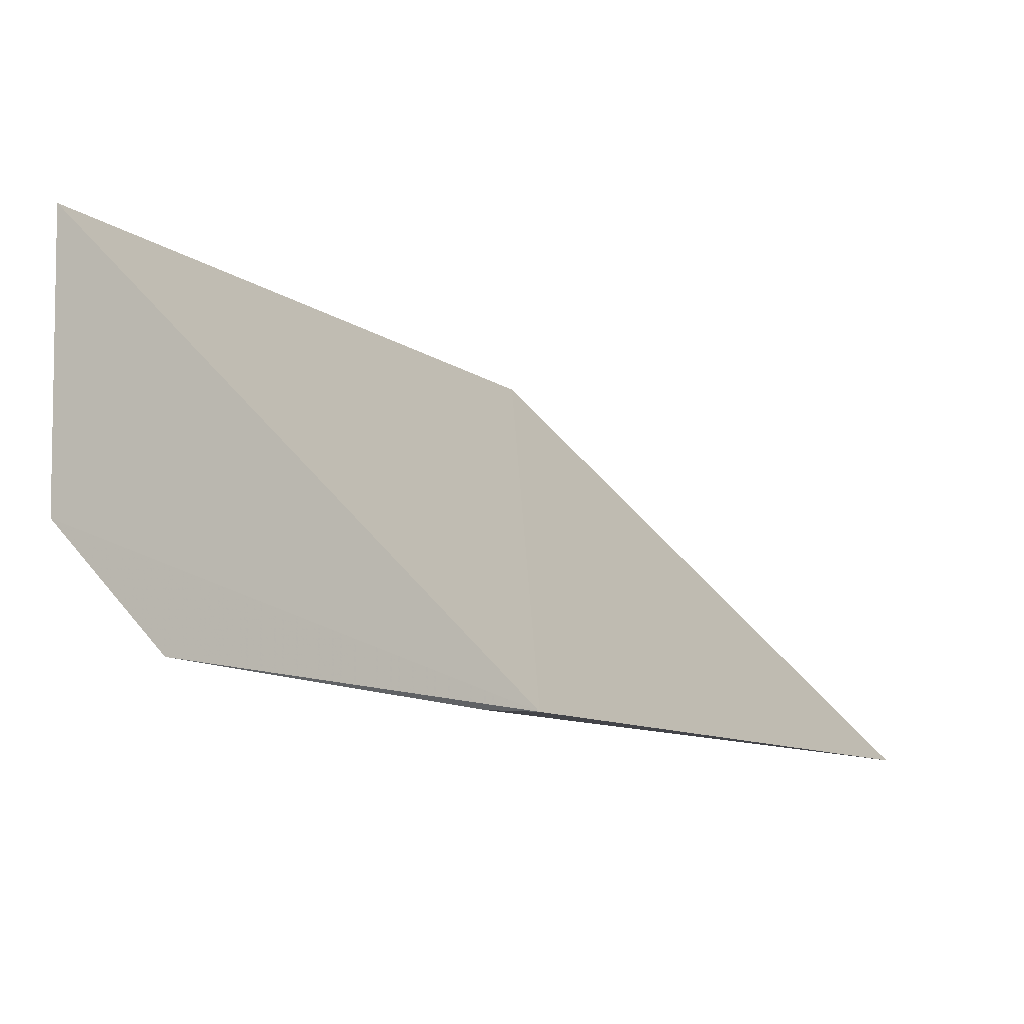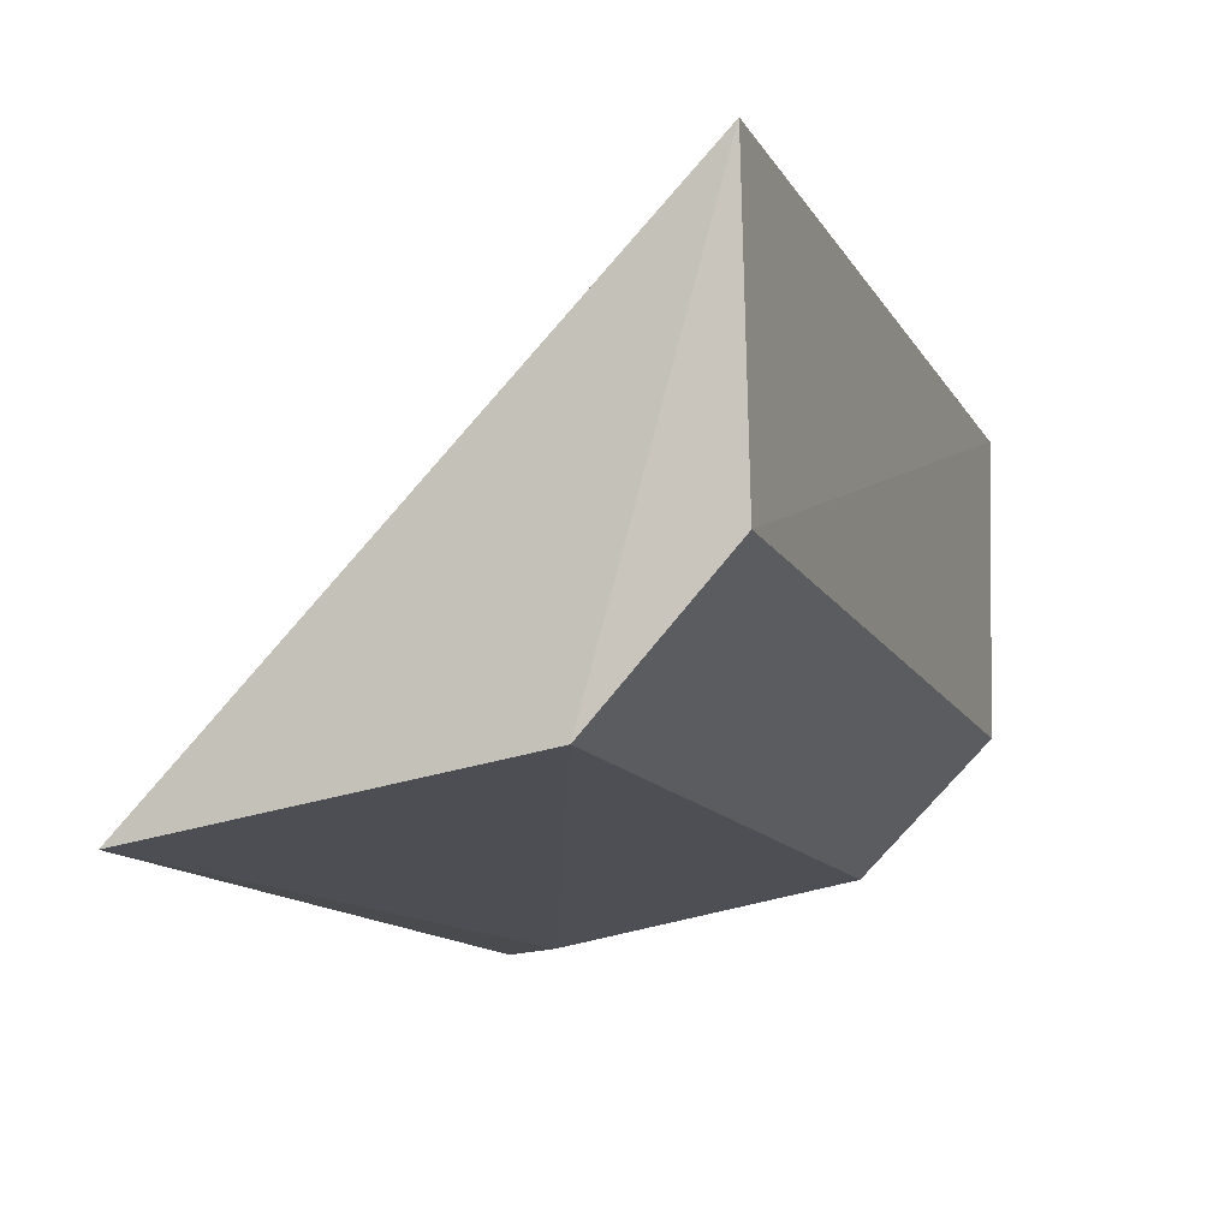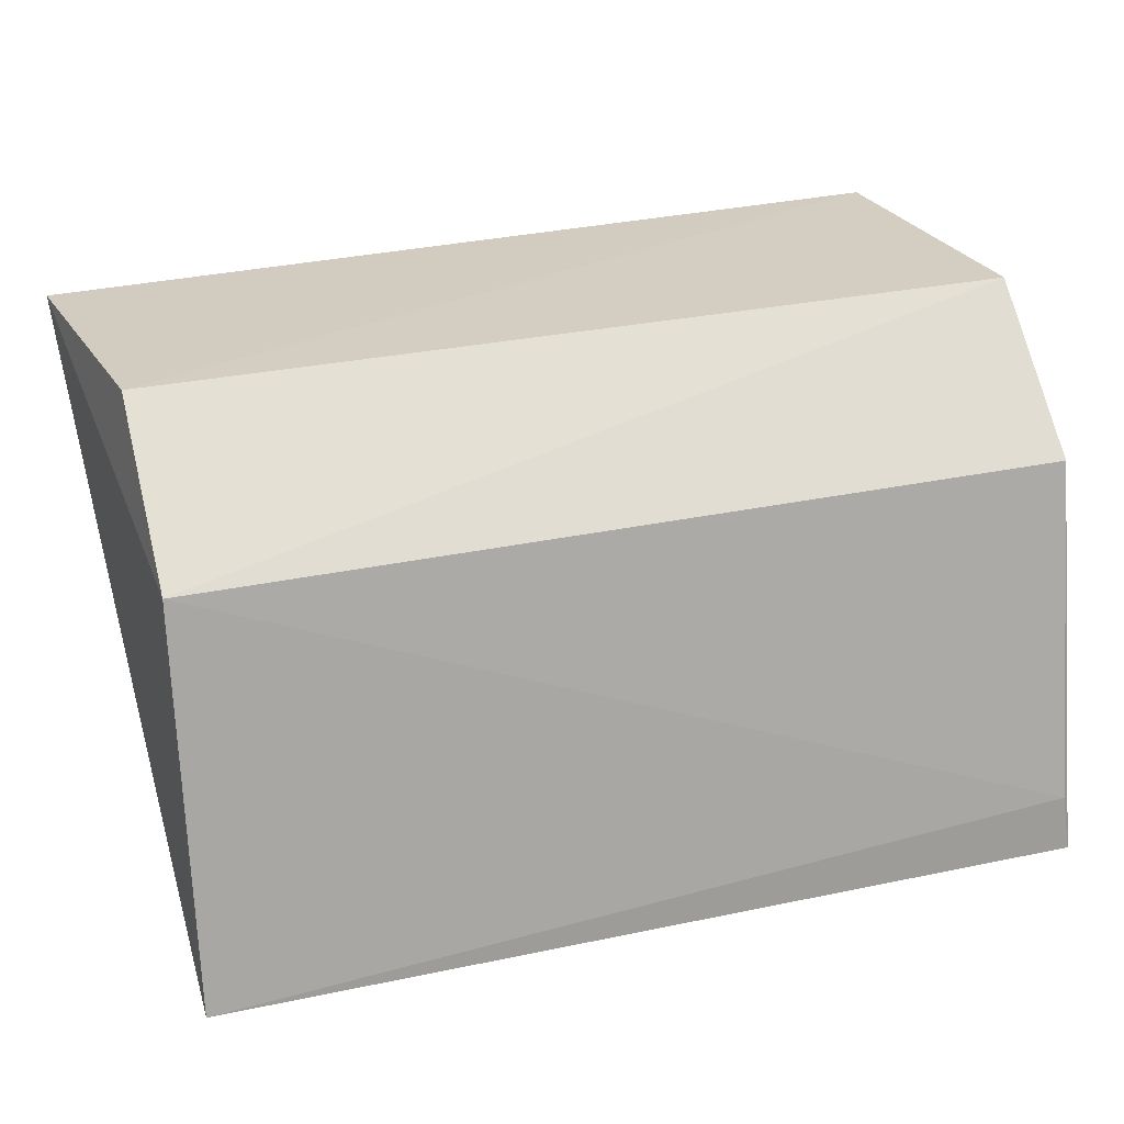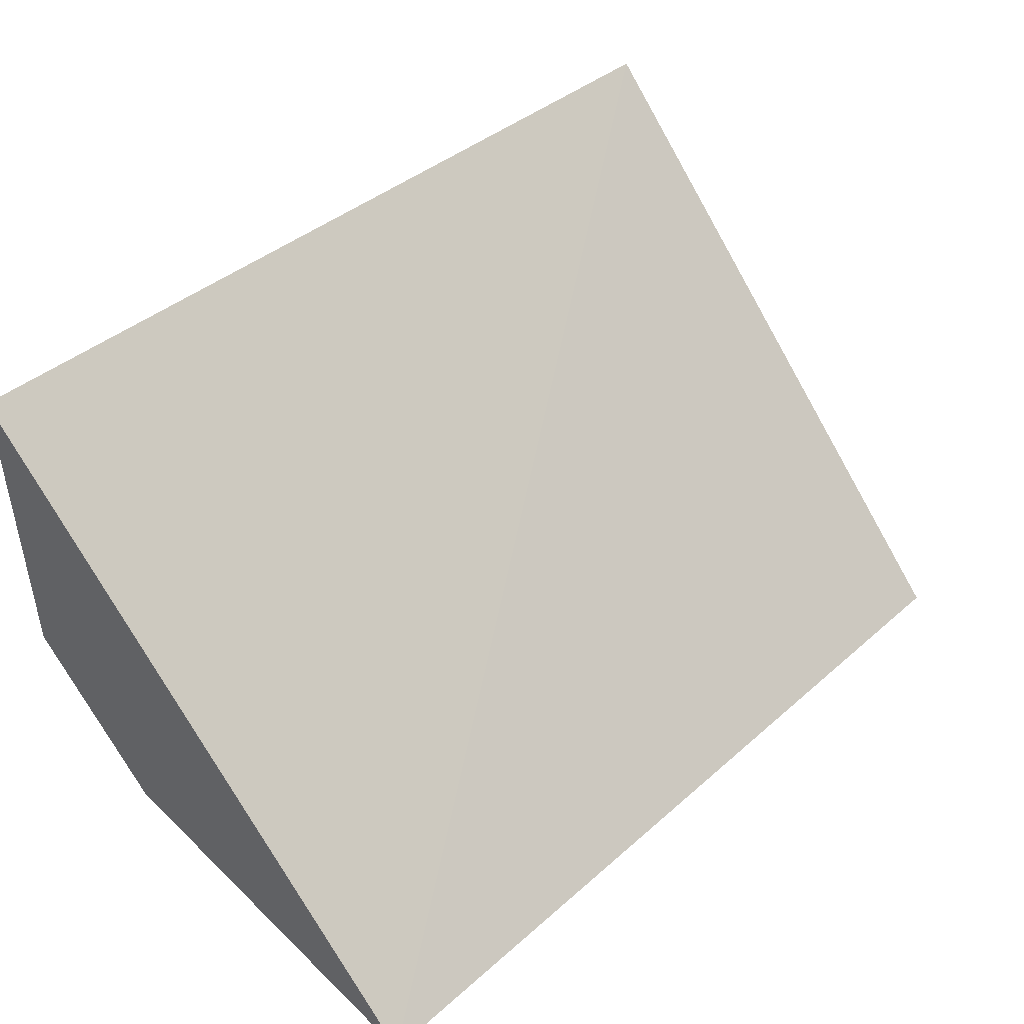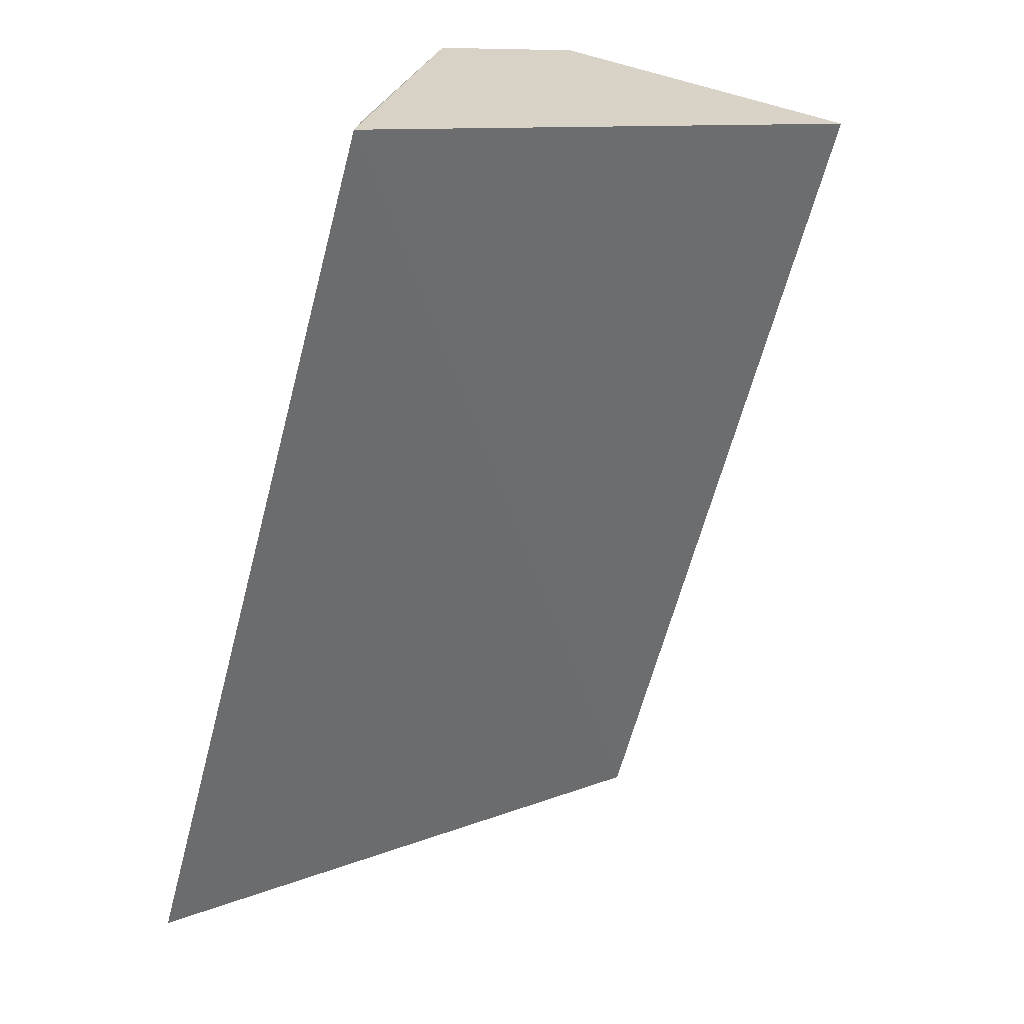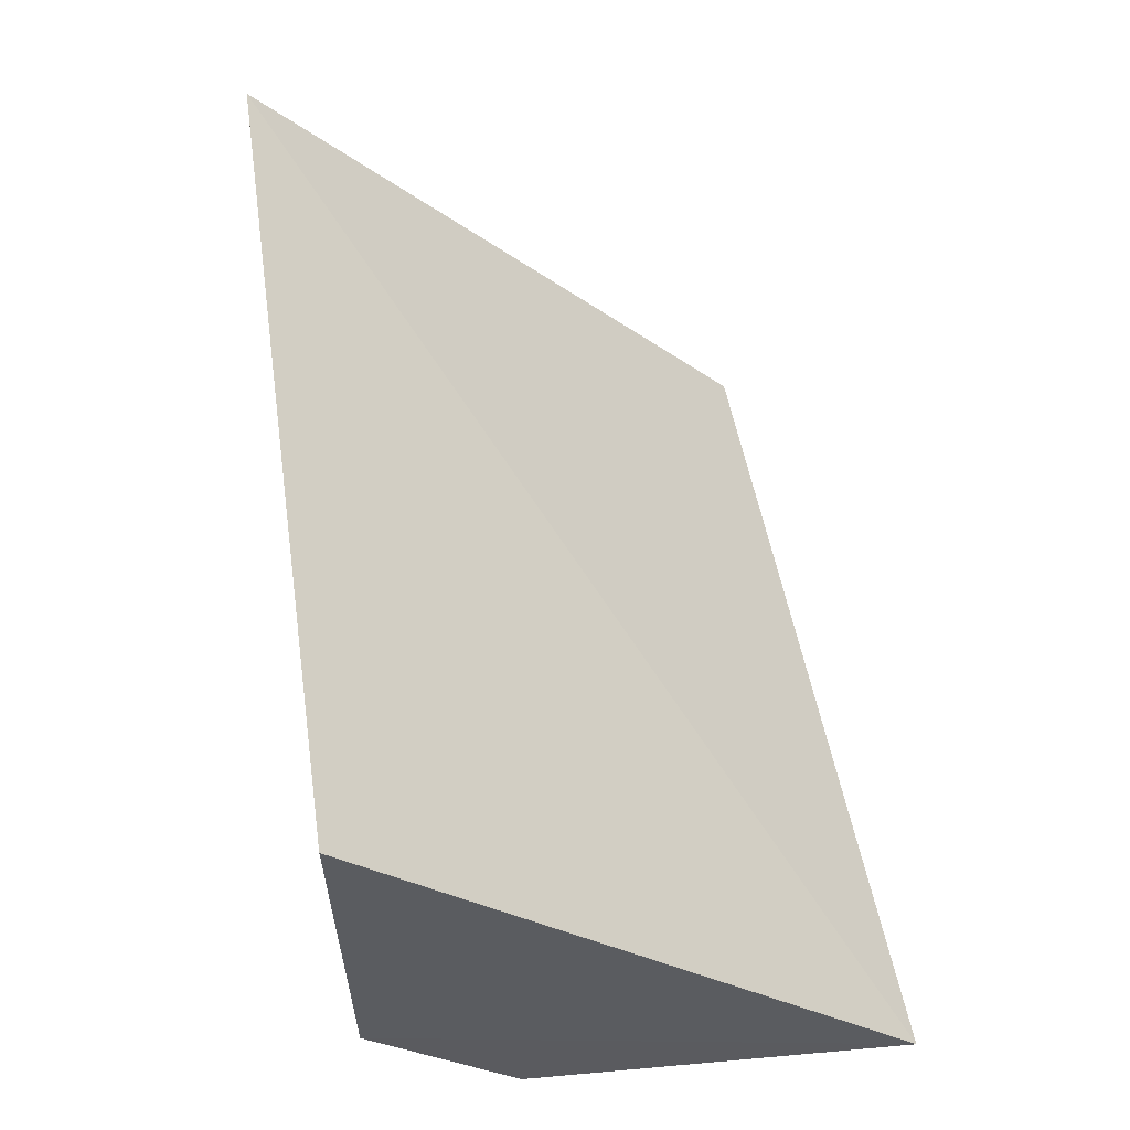
<metadata>
{"format":"obj","ext":"obj","renderer":"f3d","projection":"perspective","resolution":1024,"background":"white","views":[{"elev":-10.6,"azim":118.9,"up":"+Y"},{"elev":-12.6,"azim":-71.4,"up":"+Y"},{"elev":23.6,"azim":-20.2,"up":"+Z"},{"elev":43.3,"azim":134.3,"up":"+Y"},{"elev":-64.5,"azim":74.6,"up":"+Z"},{"elev":52.2,"azim":79.9,"up":"+Y"}]}
</metadata>
<code>
v -0.2131 -0.03242 0.4886
v -0.2131 -0.0371 0.4615
v -0.2129 -0.0003288 0.4991
v -0.2748 -0.0003288 0.4974
v -0.2737 -0.03219 0.4879
v -0.2129 -0.02256 0.4985
v -0.2135 -0.03679 0.4653
v -0.2737 -0.0364 0.4614
v -0.2735 -0.02181 0.4974
f 3 2 4
f 6 1 2
f 6 2 3
f 6 5 1
f 7 2 1
f 7 1 5
f 8 5 4
f 8 4 2
f 8 7 5
f 8 2 7
f 9 6 3
f 9 3 4
f 9 4 5
f 9 5 6

</code>
